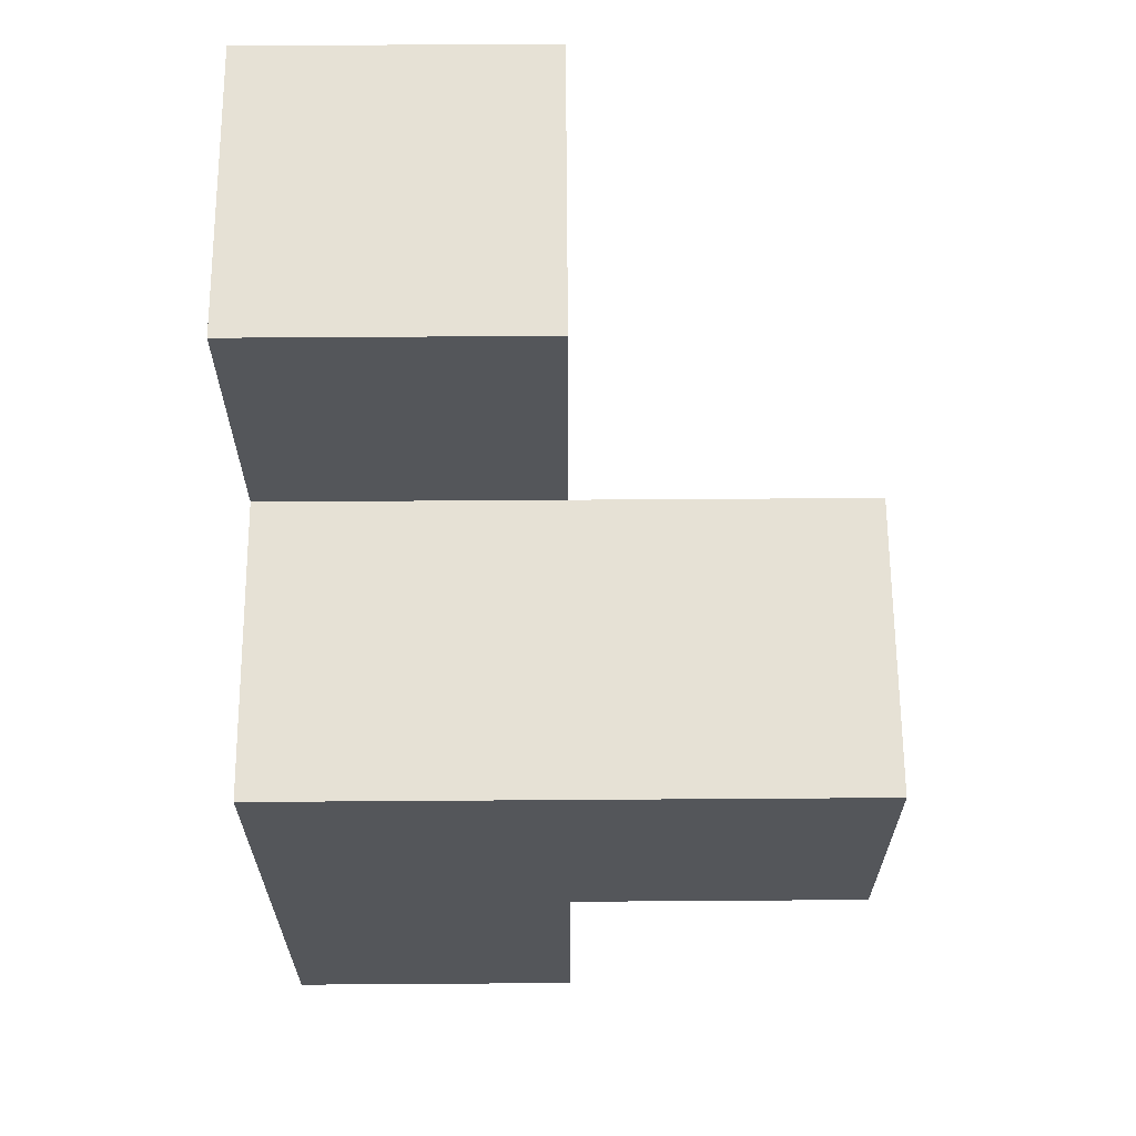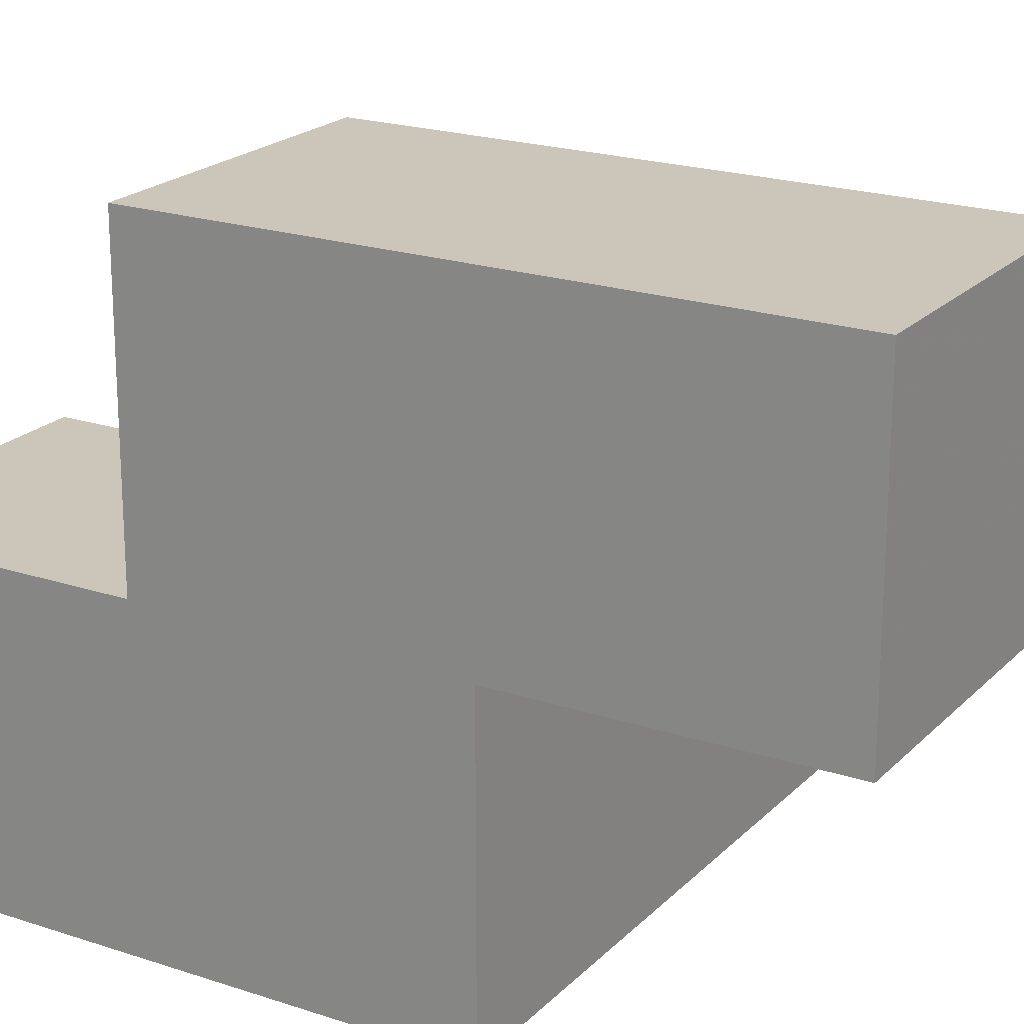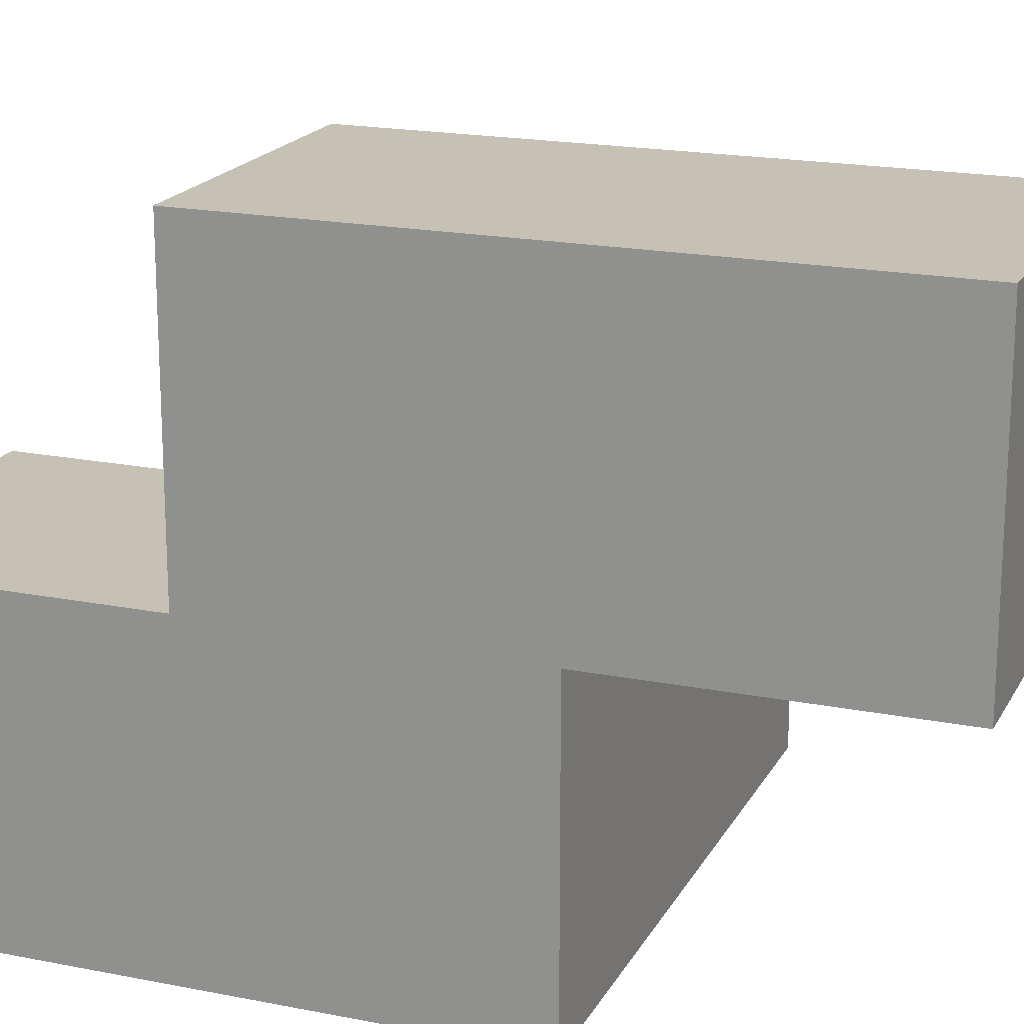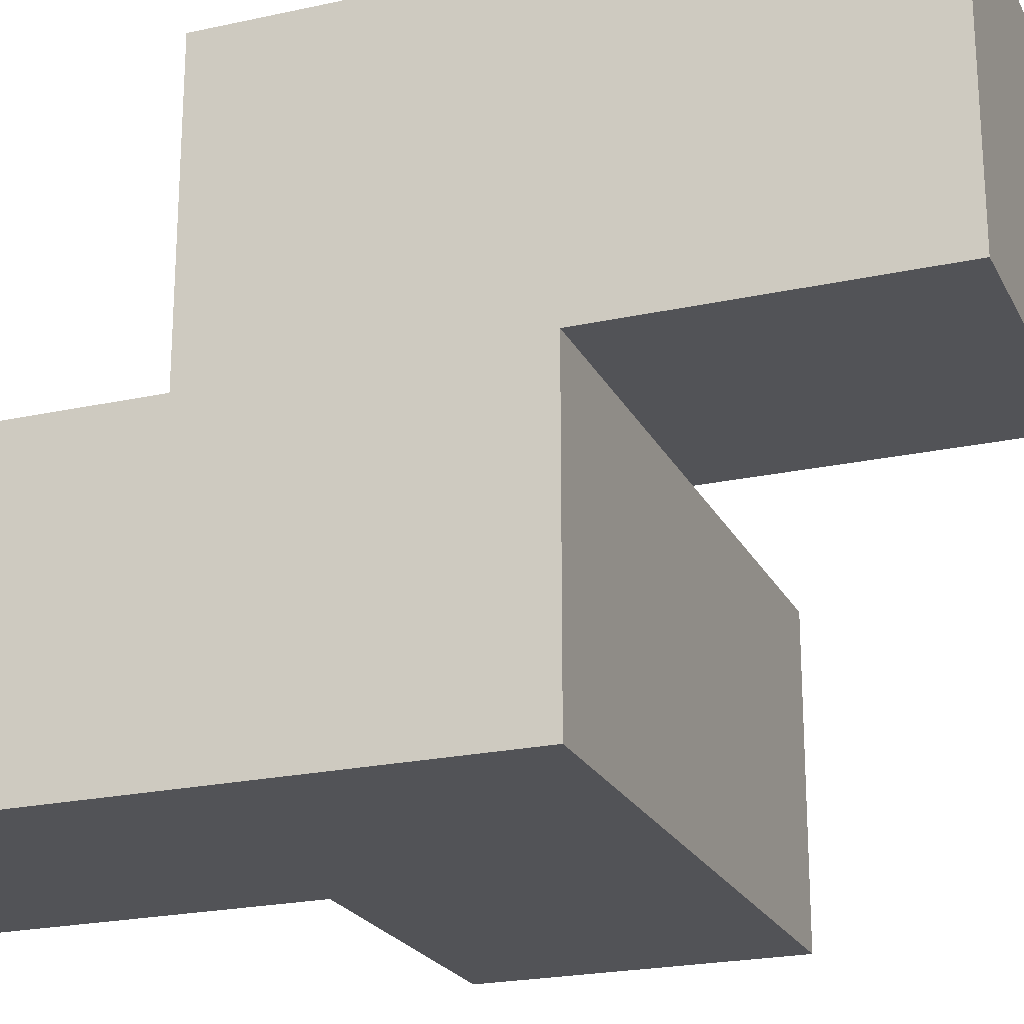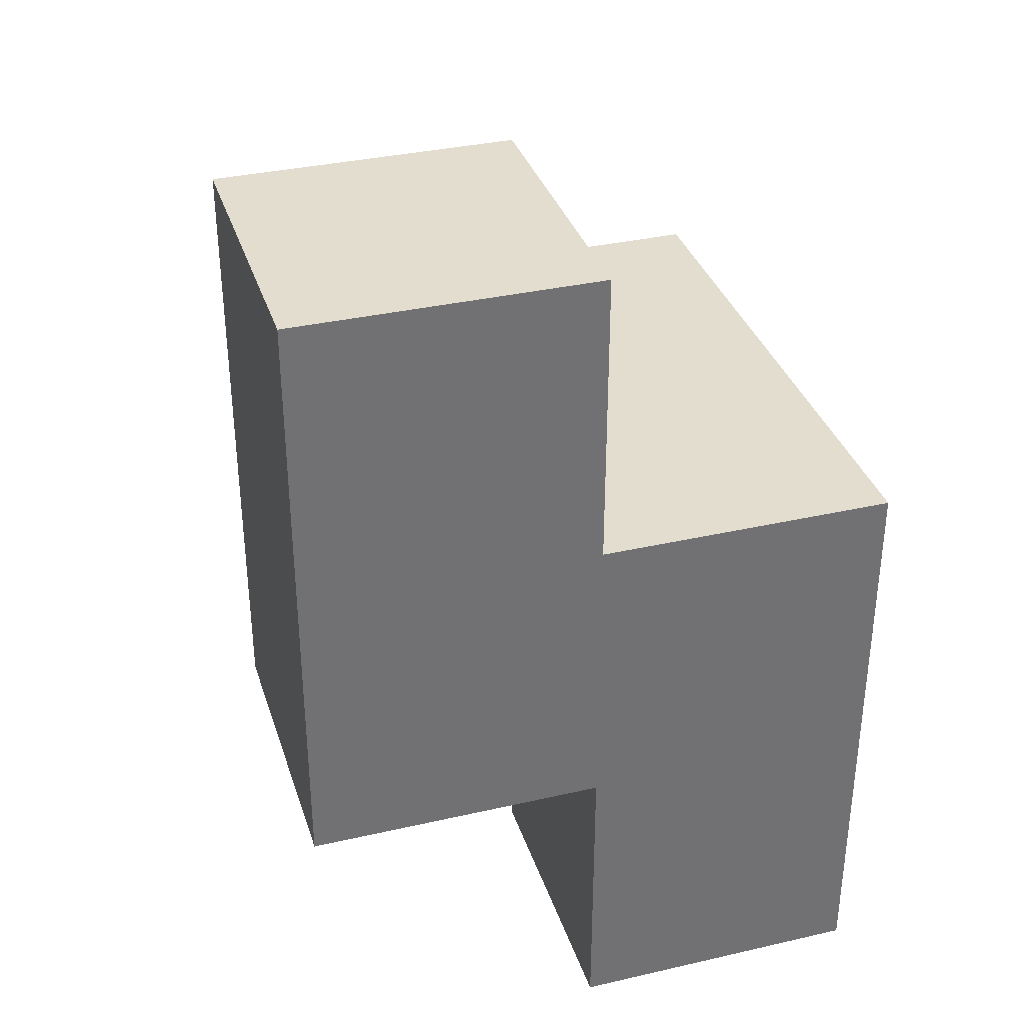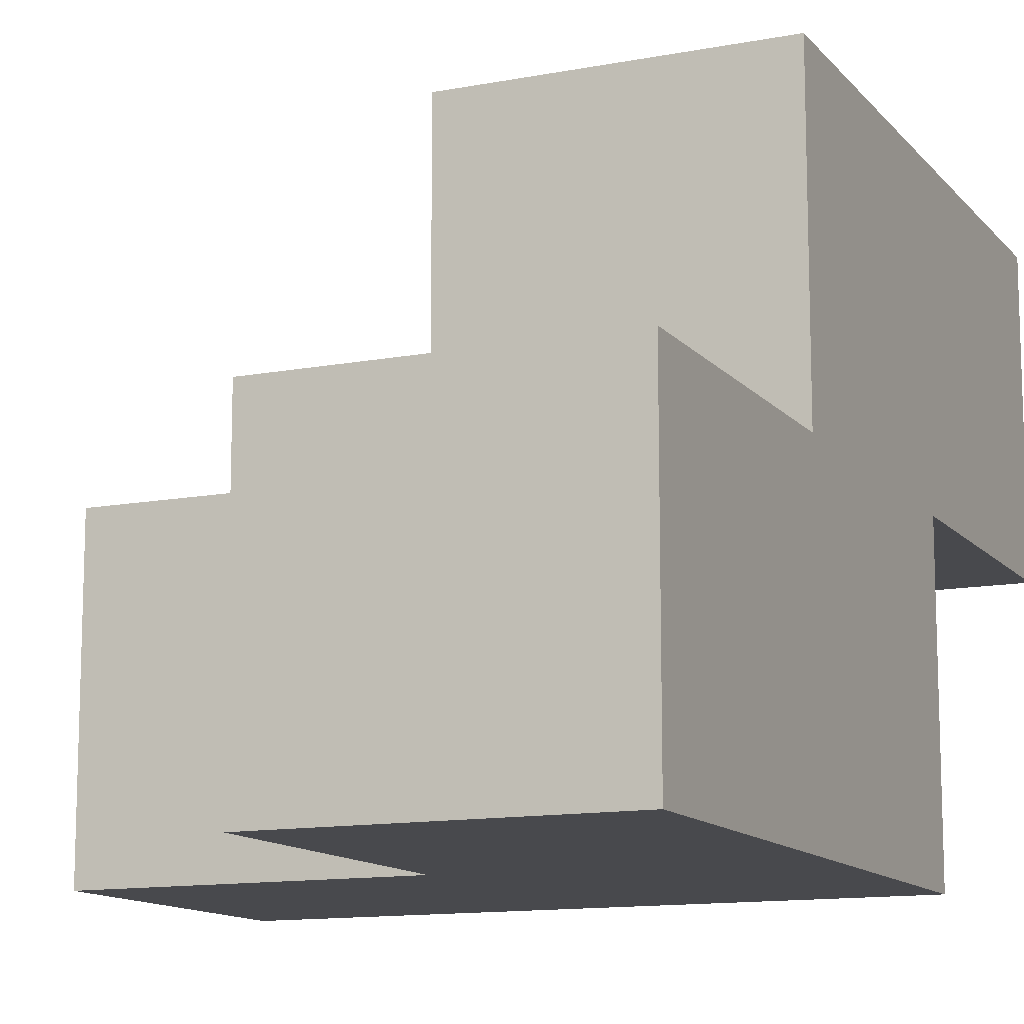
<metadata>
{"format":"obj","ext":"obj","renderer":"f3d","projection":"perspective","resolution":1024,"background":"white","views":[{"elev":64.6,"azim":179.6,"up":"+Y"},{"elev":20.8,"azim":120.9,"up":"+Z"},{"elev":18.8,"azim":110.8,"up":"+Z"},{"elev":-22.3,"azim":110.9,"up":"+Z"},{"elev":34.9,"azim":73.0,"up":"+Y"},{"elev":-12.5,"azim":24.1,"up":"+Z"}]}
</metadata>
<code>
v 2.013 1.995 1.999
v 3.993 0.015 1.009
v 3.993 1.995 1.009
v 3.002 1.995 1.009
v 3.002 1.005 1.999
v 3.002 2.985 1.999
v 3.993 1.005 1.999
v 3.993 2.985 1.999
v 2.013 1.005 1.999
v 2.013 1.995 1.009
v 3.993 1.995 2.989
v 3.002 1.005 1.009
v 3.002 1.995 2.989
v 3.993 1.005 1.009
v 3.002 0.015 1.999
v 3.993 0.015 1.999
v 3.993 1.995 1.999
v 2.013 1.005 1.009
v 3.002 1.005 2.989
v 3.002 1.995 1.999
v 3.002 2.985 2.989
v 3.993 1.005 2.989
v 3.002 0.015 1.009
v 3.993 2.985 2.989
f 14 12 3
f 4 3 12
f 3 4 17
f 20 17 4
f 14 3 7
f 17 7 3
f 2 23 14
f 12 14 23
f 15 16 5
f 7 5 16
f 23 2 15
f 16 15 2
f 12 23 5
f 15 5 23
f 2 14 16
f 7 16 14
f 19 22 13
f 11 13 22
f 5 7 19
f 22 19 7
f 20 5 13
f 19 13 5
f 7 17 22
f 11 22 17
f 12 18 4
f 10 4 18
f 9 5 1
f 20 1 5
f 18 12 9
f 5 9 12
f 4 10 20
f 1 20 10
f 10 18 1
f 9 1 18
f 17 20 8
f 6 8 20
f 13 11 21
f 24 21 11
f 8 6 24
f 21 24 6
f 6 20 21
f 13 21 20
f 17 8 11
f 24 11 8

</code>
